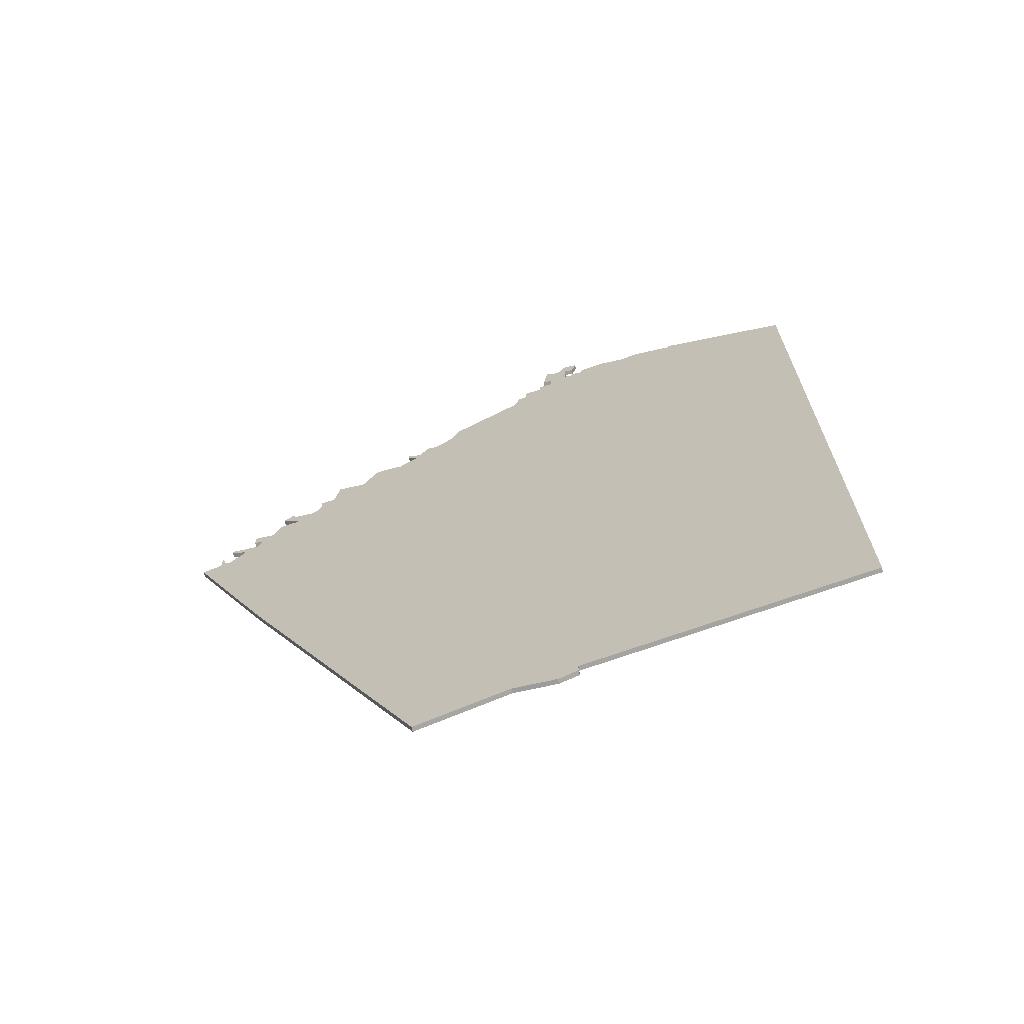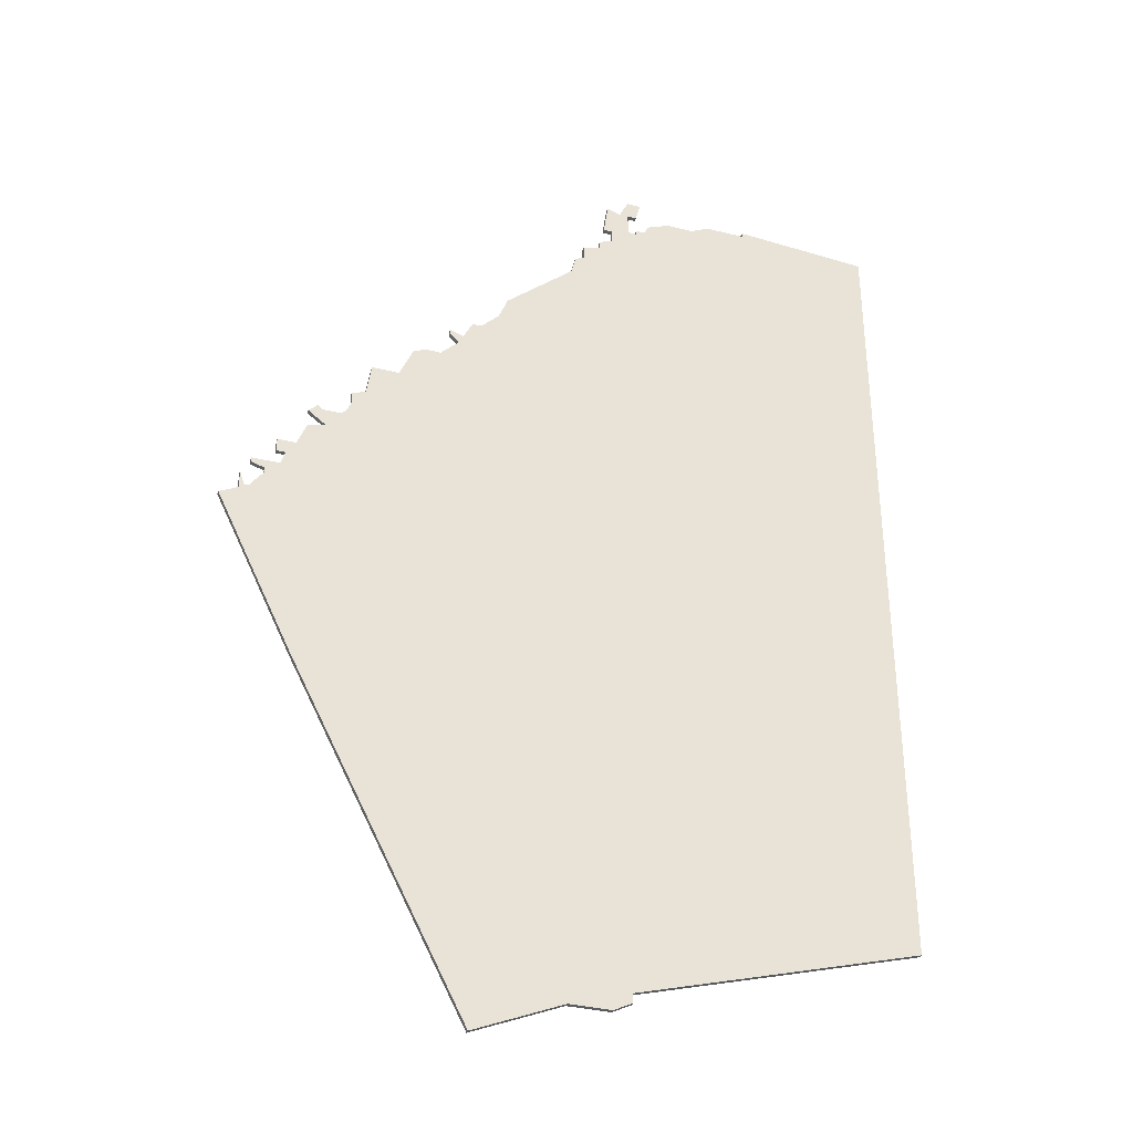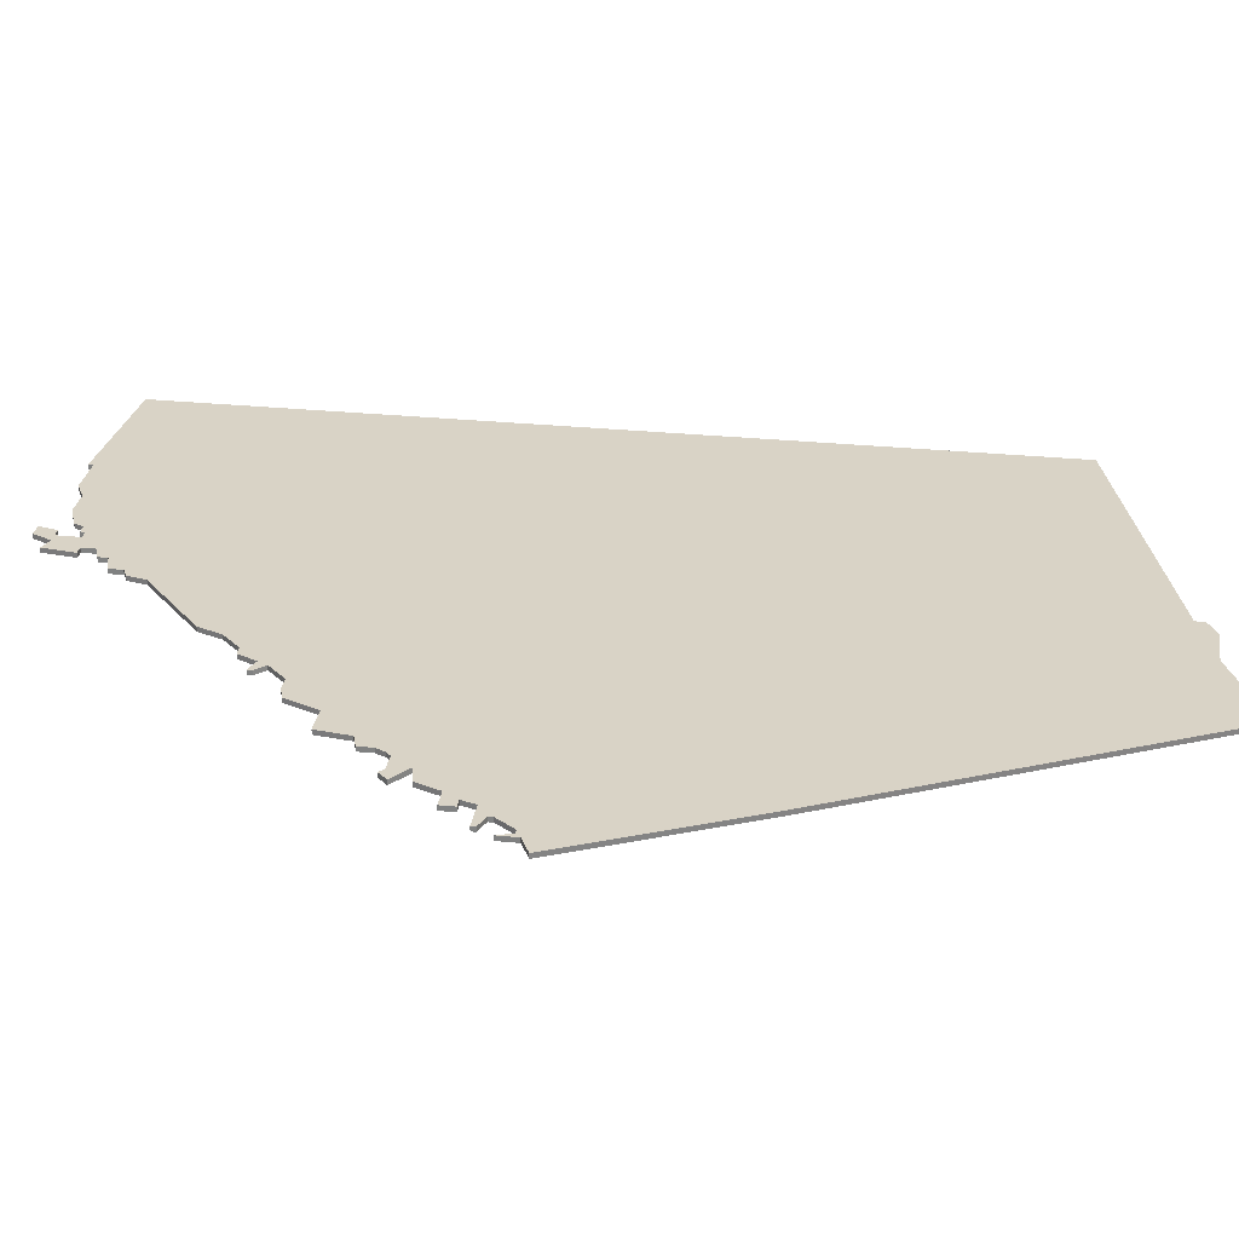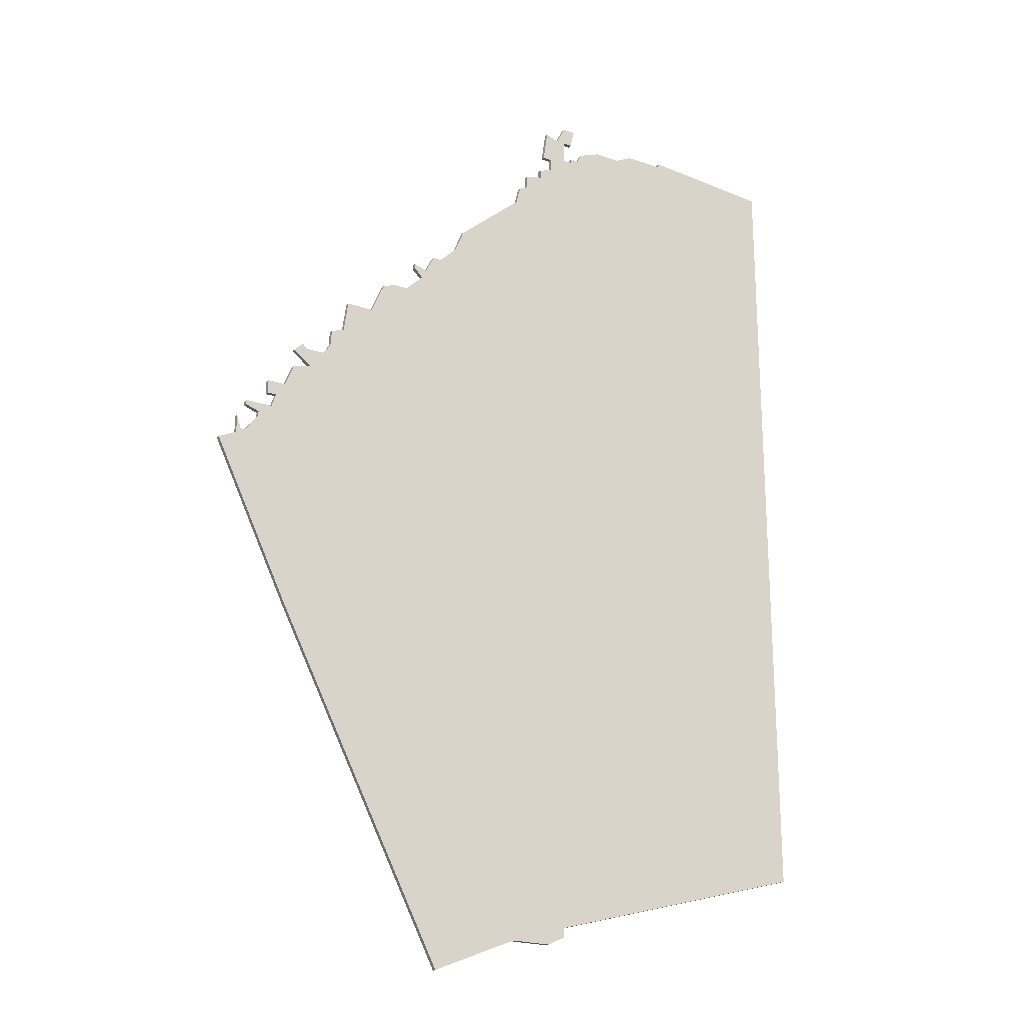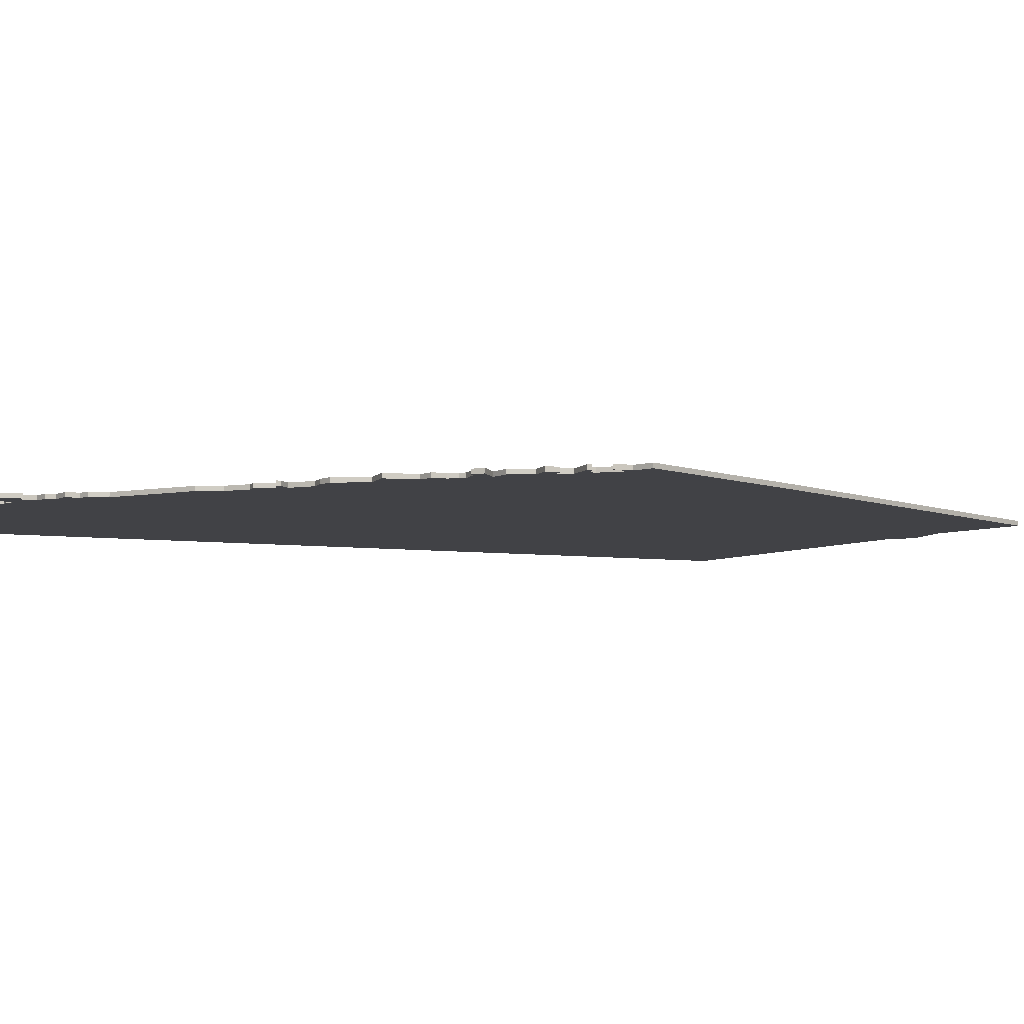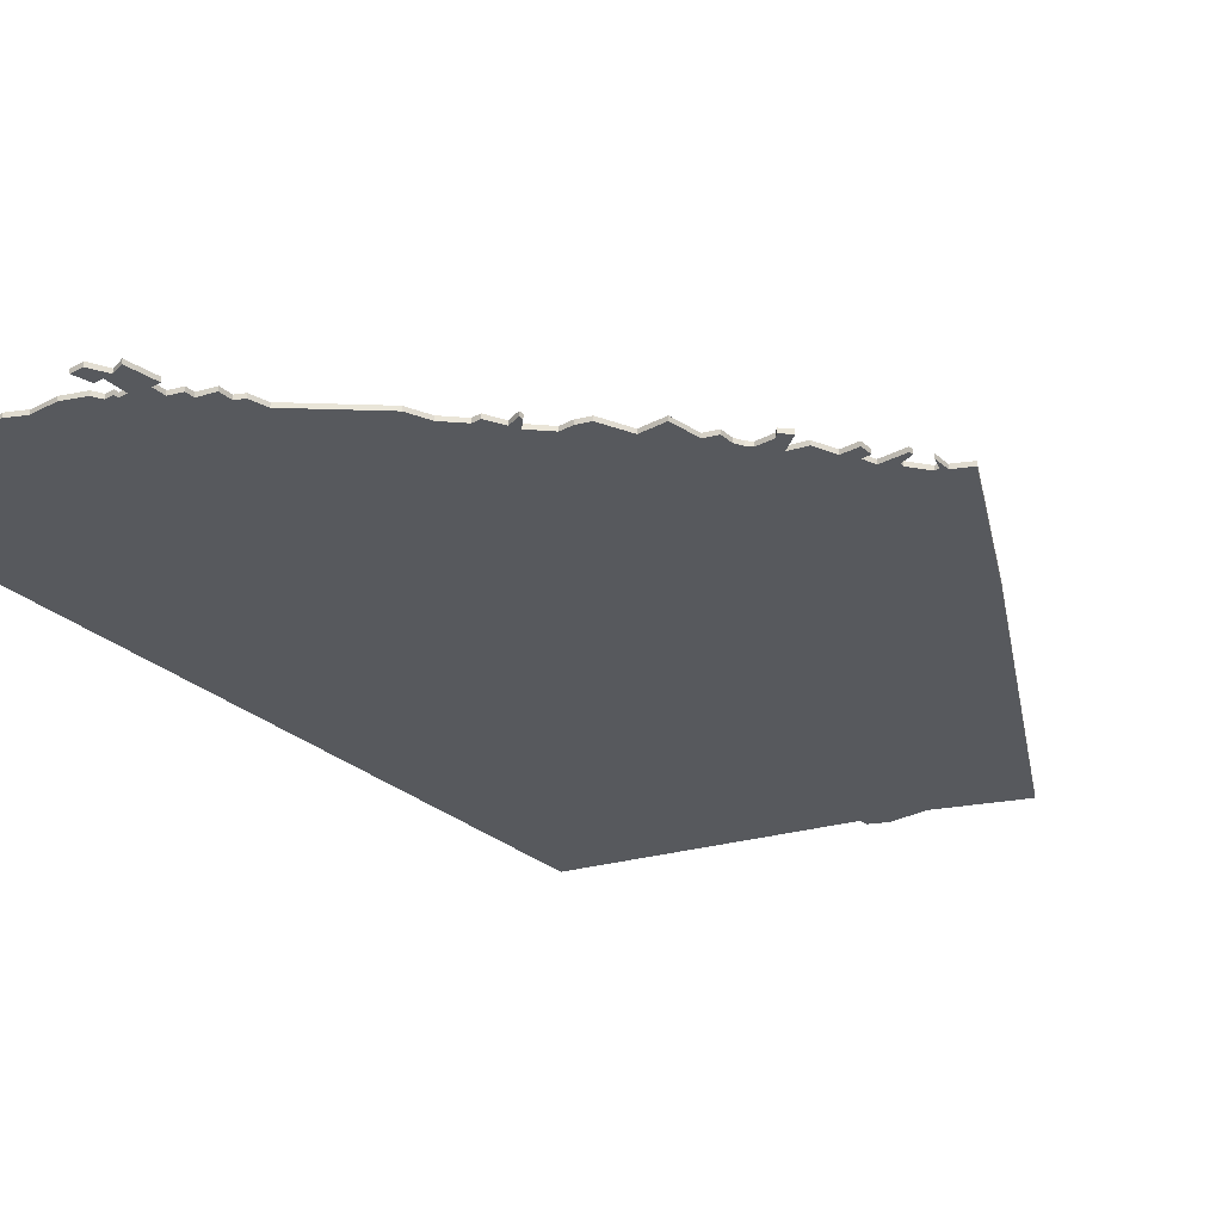
<metadata>
{"format":"obj","ext":"obj","renderer":"f3d","projection":"perspective","resolution":1024,"background":"white","views":[{"elev":-70.1,"azim":12.7,"up":"+Y"},{"elev":-34.8,"azim":-18.3,"up":"+Y"},{"elev":28.3,"azim":-81.3,"up":"+Z"},{"elev":-21.9,"azim":-31.2,"up":"+Y"},{"elev":-6.7,"azim":-111.0,"up":"+Z"},{"elev":-29.1,"azim":-141.9,"up":"+Z"}]}
</metadata>
<code>
v 5632 -122 0
v 5632 -122 1
v 5632 -304 0
v 5632 -304 1
v 5508 -198 0
v 5508 -198 1
v 5499 -208 0
v 5499 -208 1
v 5573 -119 0
v 5573 -119 1
v 5573 -128 0
v 5573 -128 1
v 5573 -123 0
v 5573 -123 1
v 5490 -215 0
v 5490 -215 1
v 5490 -221 0
v 5490 -221 1
v 5490 -214 0
v 5490 -214 1
v 5523 -177 0
v 5523 -177 1
v 5589 -123 0
v 5589 -123 1
v 5531 -169 0
v 5531 -169 1
v 5531 -170 0
v 5531 -170 1
v 5539 -333 0
v 5539 -333 1
v 5514 -184 0
v 5514 -184 1
v 5489 -221 0
v 5489 -221 1
v 5497 -211 0
v 5497 -211 1
v 5505 -202 0
v 5505 -202 1
v 5538 -166 0
v 5538 -166 1
v 5571 -323 0
v 5571 -323 1
v 5571 -321 0
v 5571 -321 1
v 5571 -123 0
v 5571 -123 1
v 5513 -191 0
v 5513 -191 1
v 5488 -218 0
v 5488 -218 1
v 5488 -222 0
v 5488 -222 1
v 5496 -214 0
v 5496 -214 1
v 5529 -176 0
v 5529 -176 1
v 5562 -136 0
v 5562 -136 1
v 5562 -139 0
v 5562 -139 1
v 5504 -198 0
v 5504 -198 1
v 5578 -125 0
v 5578 -125 1
v 5520 -184 0
v 5520 -184 1
v 5495 -208 0
v 5495 -208 1
v 5495 -211 0
v 5495 -211 1
v 5503 -197 0
v 5503 -197 1
v 5536 -166 0
v 5536 -166 1
v 5569 -129 0
v 5569 -129 1
v 5569 -132 0
v 5569 -132 1
v 5602 -120 0
v 5602 -120 1
v 5602 -121 0
v 5602 -121 1
v 5544 -157 0
v 5544 -157 1
v 5577 -127 0
v 5577 -127 1
v 5560 -140 0
v 5560 -140 1
v 5593 -121 0
v 5593 -121 1
v 5568 -122 0
v 5568 -122 1
v 5510 -192 0
v 5510 -192 1
v 5510 -195 0
v 5510 -195 1
v 5576 -119 0
v 5576 -119 1
v 5493 -216 0
v 5493 -216 1
v 5493 -217 0
v 5493 -217 1
v 5526 -176 0
v 5526 -176 1
v 5559 -144 0
v 5559 -144 1
v 5501 -199 0
v 5501 -199 1
v 5501 -259 0
v 5501 -259 1
v 5501 -203 0
v 5501 -203 1
v 5534 -170 0
v 5534 -170 1
v 5567 -325 0
v 5567 -325 1
v 5567 -129 0
v 5567 -129 1
v 5509 -197 0
v 5509 -197 1
v 5542 -162 0
v 5542 -162 1
v 5575 -127 0
v 5575 -127 1
v 5575 -128 0
v 5575 -128 1
v 5575 -123 0
v 5575 -123 1
v 5484 -224 0
v 5484 -224 1
v 5583 -123 0
v 5583 -123 1
v 5558 -325 0
v 5558 -325 1
v 5533 -172 0
v 5533 -172 1
v 5566 -133 0
v 5566 -133 1
v 5566 -135 0
v 5566 -135 1
f 109 129 51
f 51 33 17
f 17 109 51
f 33 51 49
f 19 99 15
f 101 109 17
f 37 109 53
f 101 99 53
f 53 109 101
f 7 35 67
f 69 67 35
f 111 37 7
f 53 35 7
f 7 37 53
f 37 119 109
f 53 99 19
f 61 107 71
f 37 107 61
f 61 5 37
f 47 119 95
f 95 93 47
f 65 47 31
f 47 65 119
f 119 37 5
f 103 65 21
f 65 103 55
f 65 109 119
f 113 27 25
f 27 113 135
f 135 113 39
f 113 73 39
f 65 55 109
f 135 3 55
f 55 43 109
f 109 43 133
f 29 109 133
f 3 121 105
f 39 121 135
f 121 83 105
f 105 87 59
f 139 105 59
f 43 55 3
f 43 41 115
f 105 139 23
f 121 3 135
f 139 59 57
f 139 137 77
f 77 125 139
f 1 3 105
f 115 133 43
f 11 75 45
f 11 77 75
f 85 125 123
f 77 11 125
f 75 91 45
f 9 127 13
f 97 127 9
f 45 9 13
f 13 11 45
f 117 91 75
f 131 85 63
f 85 131 23
f 125 85 139
f 79 1 81
f 23 89 81
f 23 139 85
f 105 23 81
f 105 81 1
f 52 130 110
f 18 34 52
f 52 110 18
f 50 52 34
f 16 100 20
f 18 110 102
f 54 110 38
f 54 100 102
f 102 110 54
f 68 36 8
f 36 68 70
f 8 38 112
f 8 36 54
f 54 38 8
f 110 120 38
f 20 100 54
f 72 108 62
f 62 108 38
f 38 6 62
f 96 120 48
f 48 94 96
f 32 48 66
f 120 66 48
f 6 38 120
f 22 66 104
f 56 104 66
f 120 110 66
f 26 28 114
f 136 114 28
f 40 114 136
f 40 74 114
f 110 56 66
f 56 4 136
f 110 44 56
f 134 44 110
f 134 110 30
f 106 122 4
f 136 122 40
f 106 84 122
f 60 88 106
f 60 106 140
f 4 56 44
f 116 42 44
f 24 140 106
f 136 4 122
f 58 60 140
f 78 138 140
f 140 126 78
f 106 4 2
f 44 134 116
f 46 76 12
f 76 78 12
f 124 126 86
f 126 12 78
f 46 92 76
f 14 128 10
f 10 128 98
f 14 10 46
f 46 12 14
f 76 92 118
f 64 86 132
f 24 132 86
f 140 86 126
f 82 2 80
f 82 90 24
f 86 140 24
f 82 24 106
f 2 82 106
f 2 4 1
f 1 4 3
f 80 2 79
f 79 2 1
f 82 80 81
f 81 80 79
f 90 82 89
f 89 82 81
f 24 90 23
f 23 90 89
f 132 24 131
f 131 24 23
f 64 132 63
f 63 132 131
f 86 64 85
f 85 64 63
f 124 86 123
f 123 86 85
f 126 124 125
f 125 124 123
f 12 126 11
f 11 126 125
f 14 12 13
f 13 12 11
f 128 14 127
f 127 14 13
f 98 128 97
f 97 128 127
f 10 98 9
f 9 98 97
f 46 10 45
f 45 10 9
f 92 46 91
f 91 46 45
f 118 92 117
f 117 92 91
f 76 118 75
f 75 118 117
f 78 76 77
f 77 76 75
f 138 78 137
f 137 78 77
f 140 138 139
f 139 138 137
f 58 140 57
f 57 140 139
f 60 58 59
f 59 58 57
f 88 60 87
f 87 60 59
f 106 88 105
f 105 88 87
f 84 106 83
f 83 106 105
f 122 84 121
f 121 84 83
f 40 122 39
f 39 122 121
f 74 40 73
f 73 40 39
f 114 74 113
f 113 74 73
f 26 114 25
f 25 114 113
f 28 26 27
f 27 26 25
f 136 28 135
f 135 28 27
f 56 136 55
f 55 136 135
f 104 56 103
f 103 56 55
f 22 104 21
f 21 104 103
f 66 22 65
f 65 22 21
f 32 66 31
f 31 66 65
f 48 32 47
f 47 32 31
f 94 48 93
f 93 48 47
f 96 94 95
f 95 94 93
f 120 96 119
f 119 96 95
f 6 120 5
f 5 120 119
f 62 6 61
f 61 6 5
f 72 62 71
f 71 62 61
f 108 72 107
f 107 72 71
f 38 108 37
f 37 108 107
f 112 38 111
f 111 38 37
f 8 112 7
f 7 112 111
f 68 8 67
f 67 8 7
f 70 68 69
f 69 68 67
f 36 70 35
f 35 70 69
f 54 36 53
f 53 36 35
f 20 54 19
f 19 54 53
f 16 20 15
f 15 20 19
f 100 16 99
f 99 16 15
f 102 100 101
f 101 100 99
f 18 102 17
f 17 102 101
f 34 18 33
f 33 18 17
f 50 34 49
f 49 34 33
f 52 50 51
f 51 50 49
f 130 52 129
f 129 52 51
f 110 130 109
f 109 130 129
f 30 110 29
f 29 110 109
f 134 30 133
f 133 30 29
f 116 134 115
f 115 134 133
f 42 116 41
f 41 116 115
f 4 44 3
f 3 44 43
f 44 42 43
f 43 42 41

</code>
